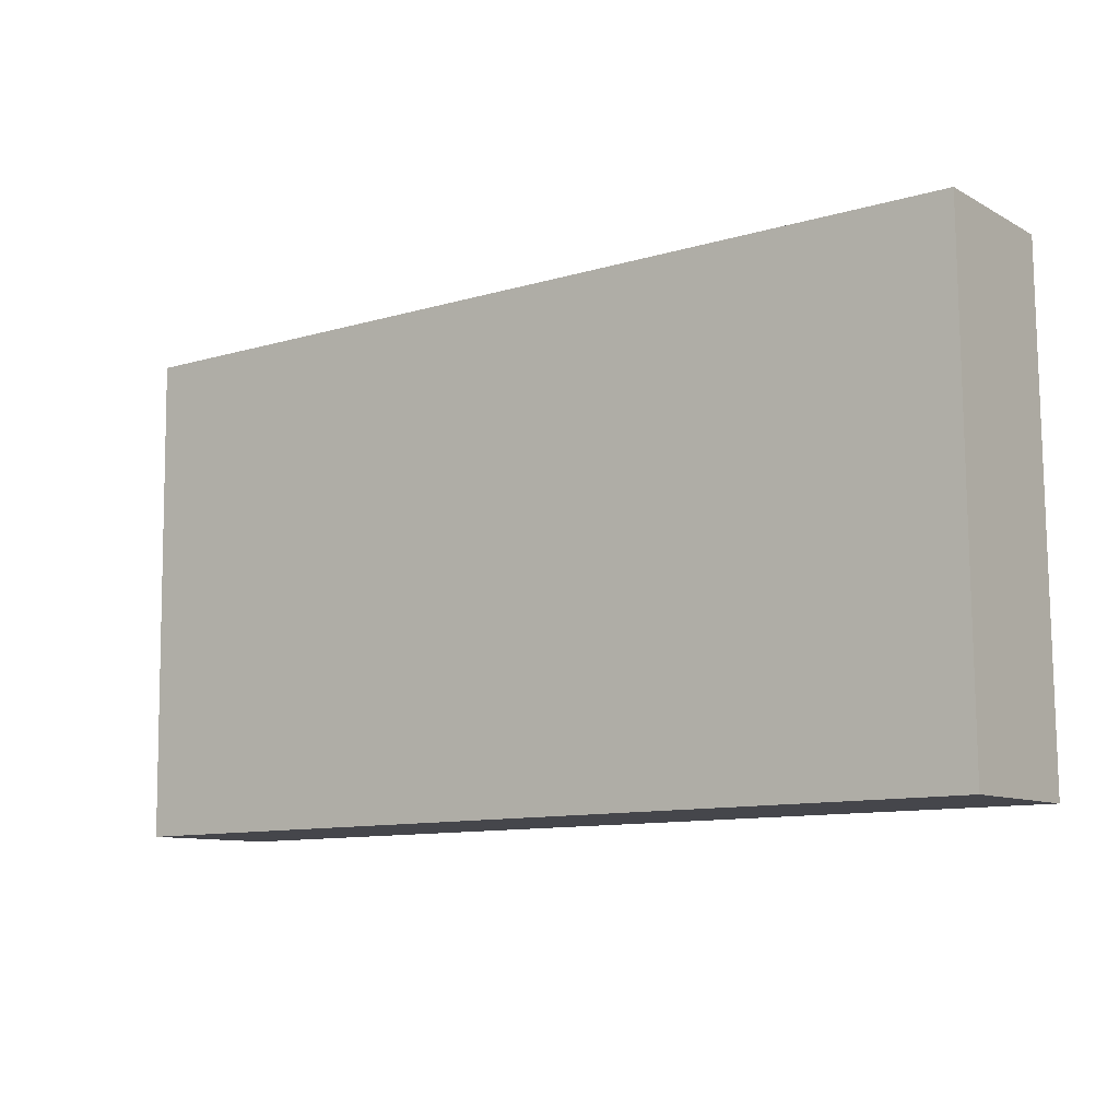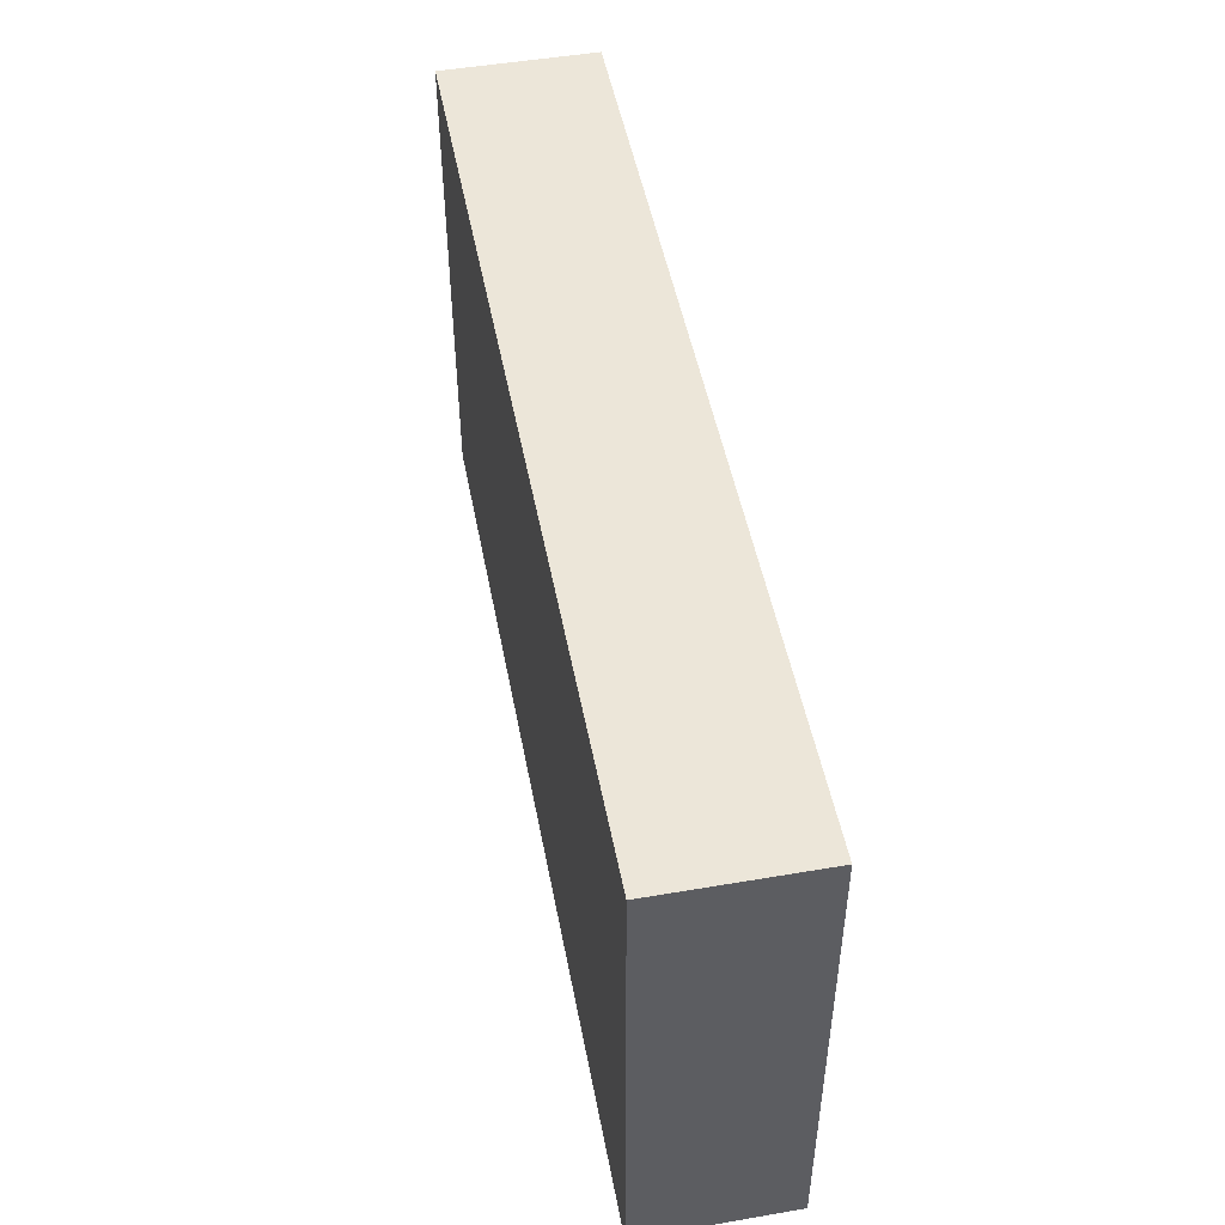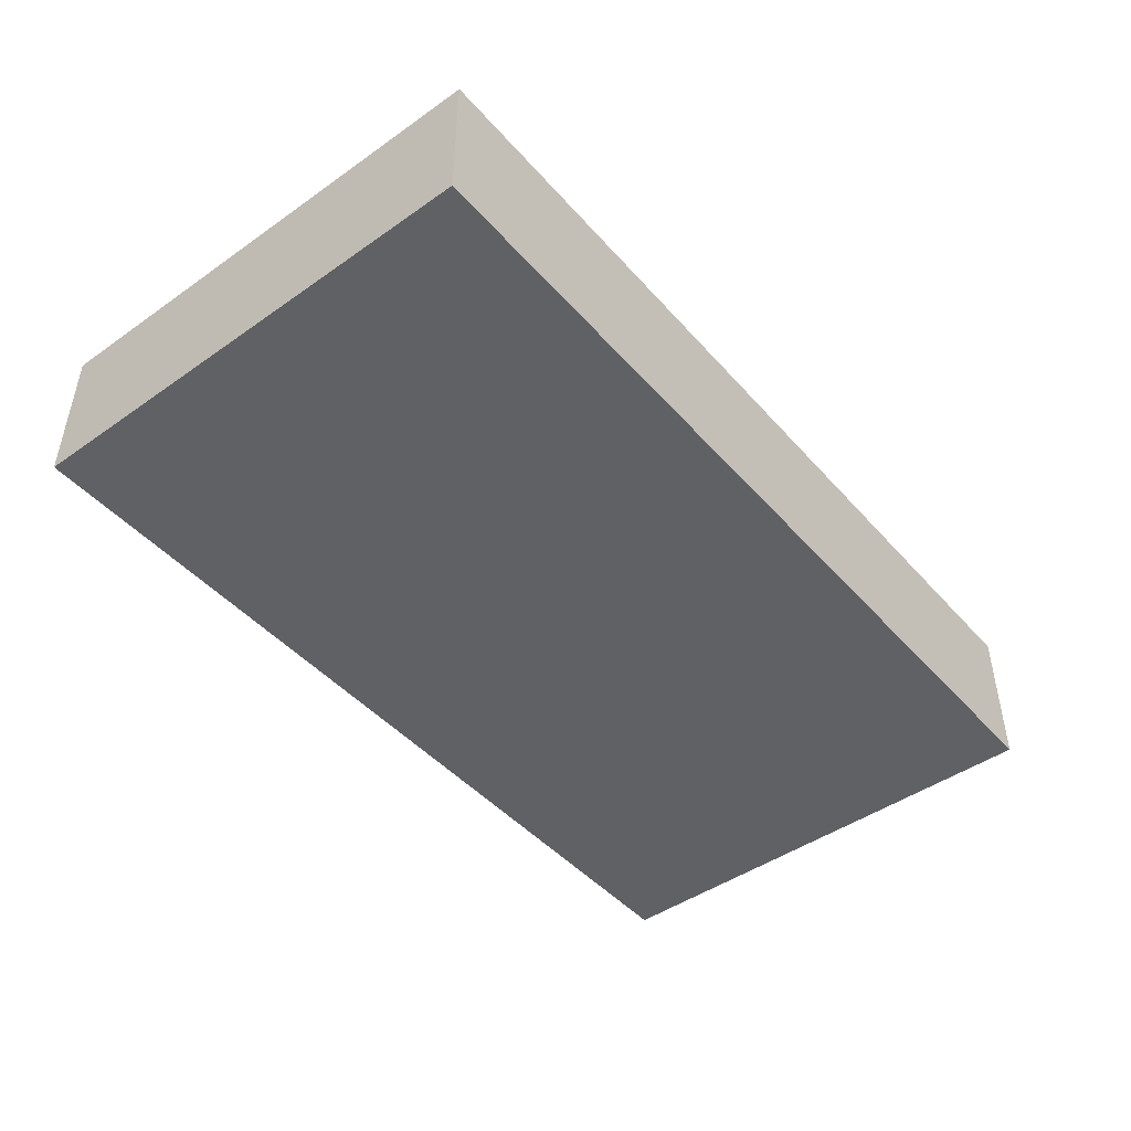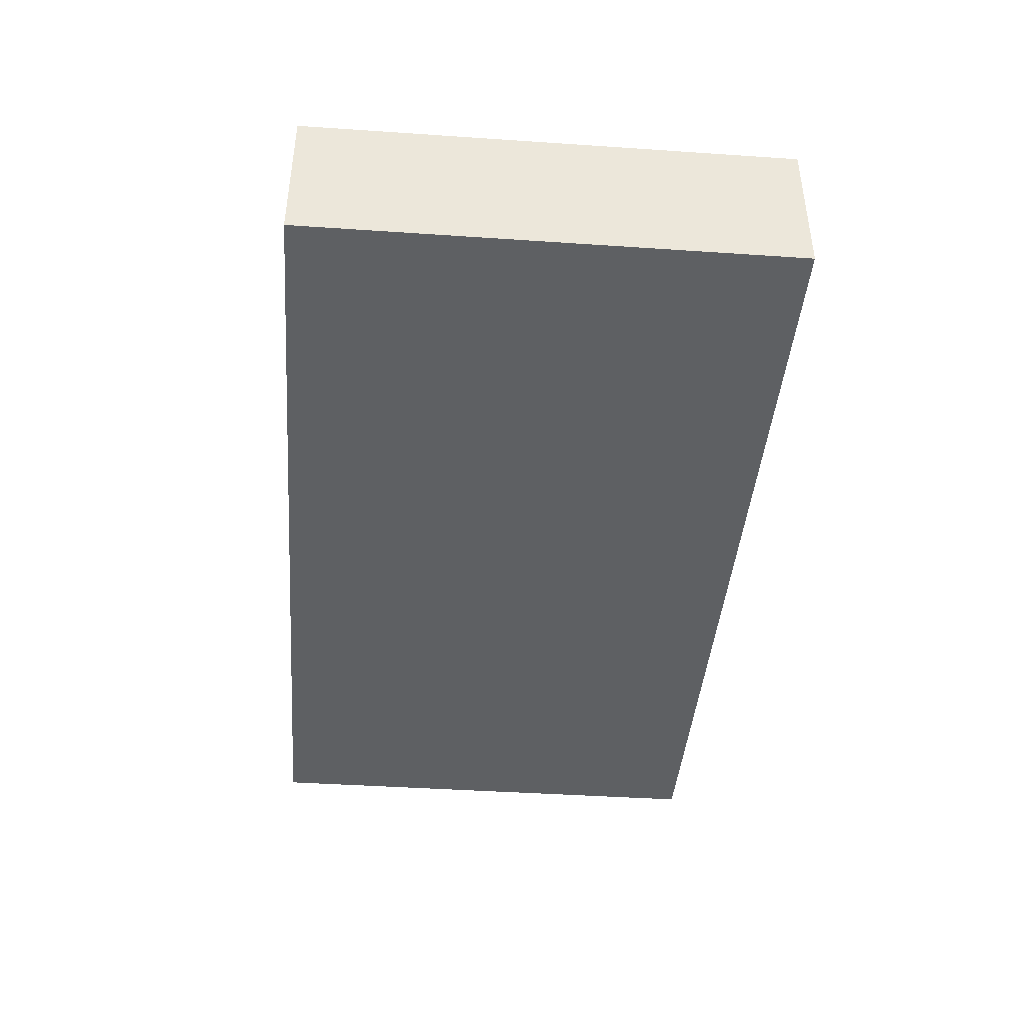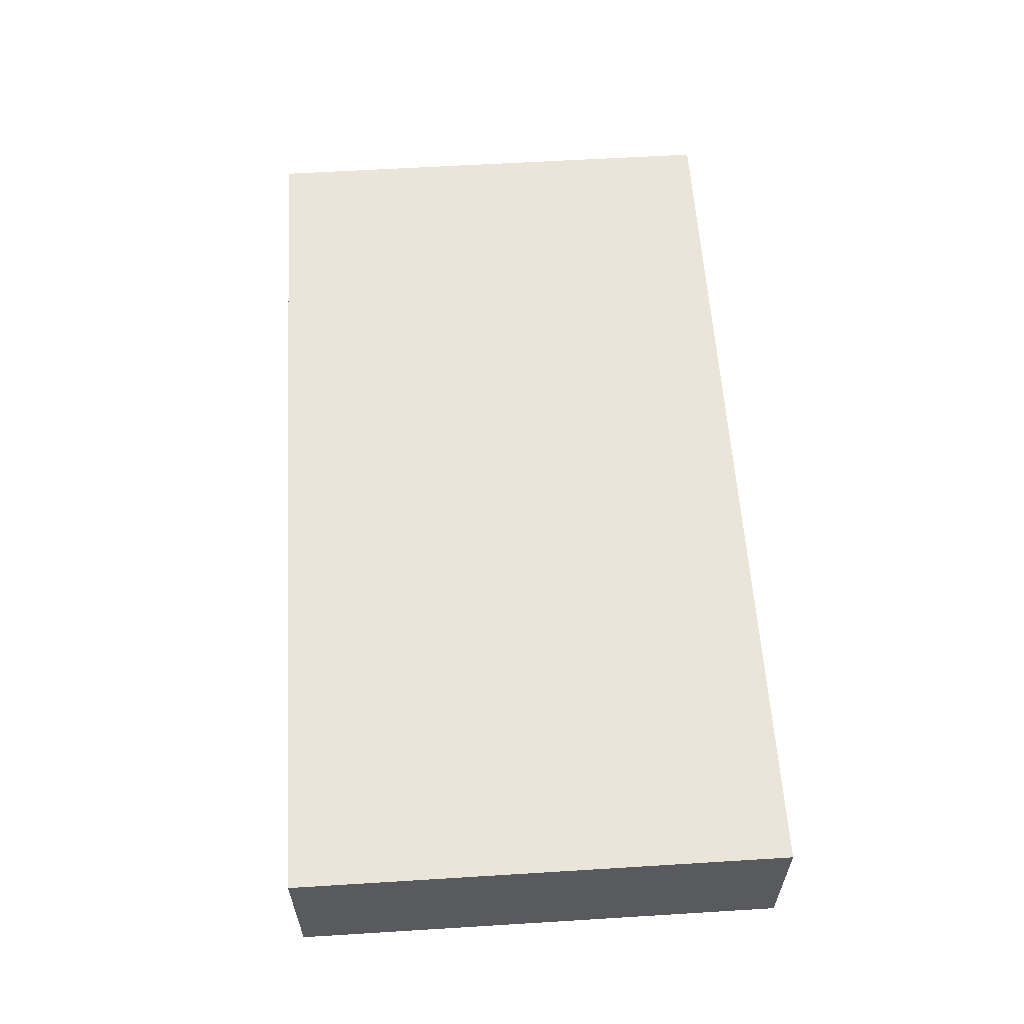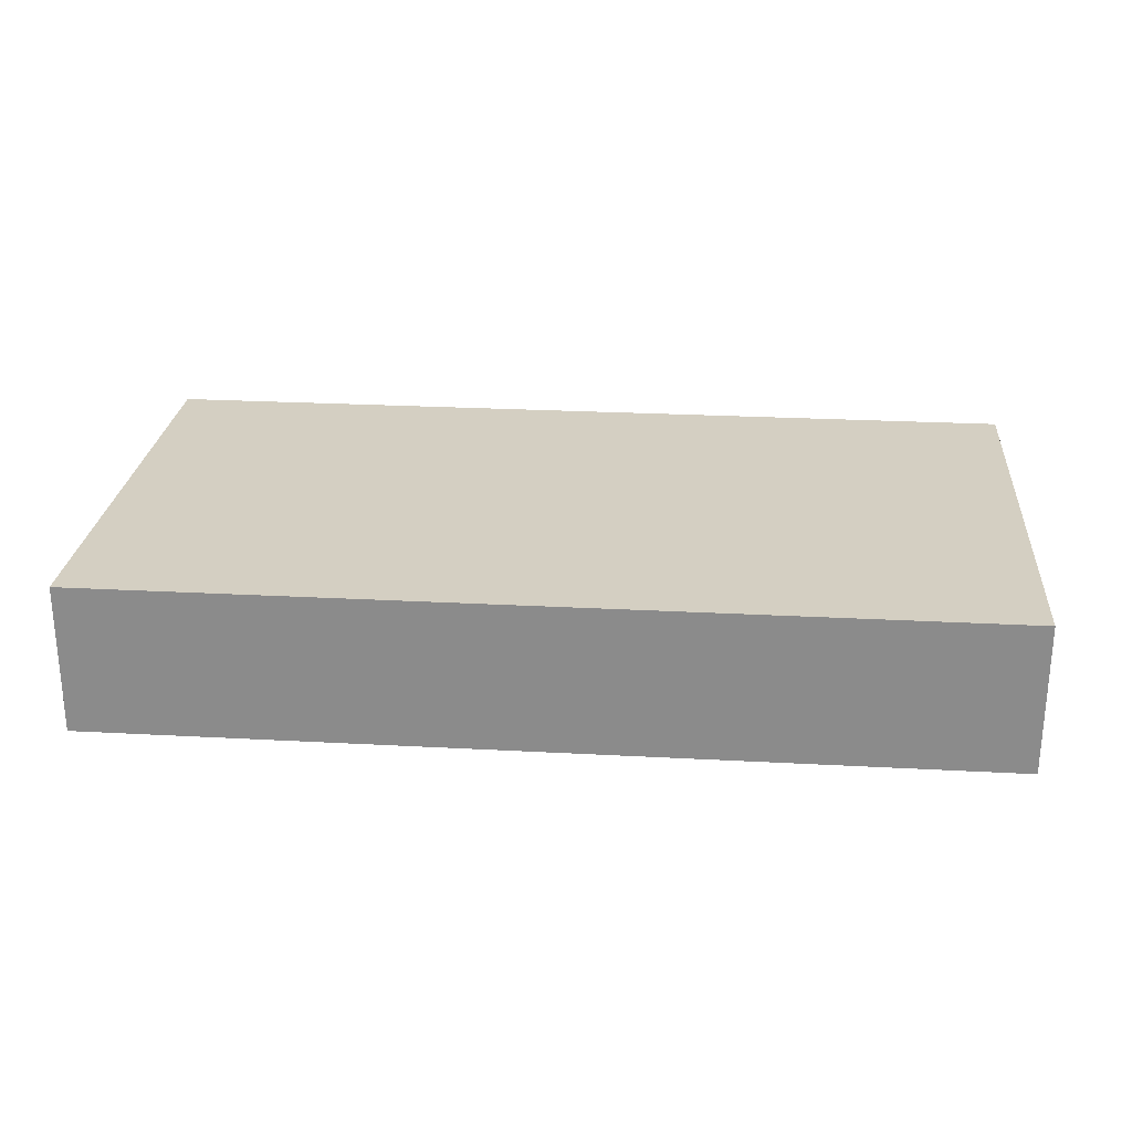
<metadata>
{"format":"obj","ext":"obj","renderer":"f3d","projection":"perspective","resolution":1024,"background":"white","views":[{"elev":-9.7,"azim":-143.8,"up":"+Z"},{"elev":49.8,"azim":-100.7,"up":"+Z"},{"elev":-46.0,"azim":129.4,"up":"+Y"},{"elev":-42.3,"azim":86.0,"up":"+Y"},{"elev":59.0,"azim":-93.0,"up":"+Y"},{"elev":25.4,"azim":-174.4,"up":"+Y"}]}
</metadata>
<code>
v  20.55 0 18.06
v  20.76 0 36.64
v  -13.62 0 37.01
v  -13.83 0 18.44
v  20.55 5.753 18.06
v  -13.83 5.753 18.44
v  -13.62 5.753 37.01
v  20.76 5.753 36.64
g Box01
f 1 2 3 4
f 5 6 7 8
f 1 4 6 5
f 4 3 7 6
f 3 2 8 7
f 2 1 5 8

</code>
